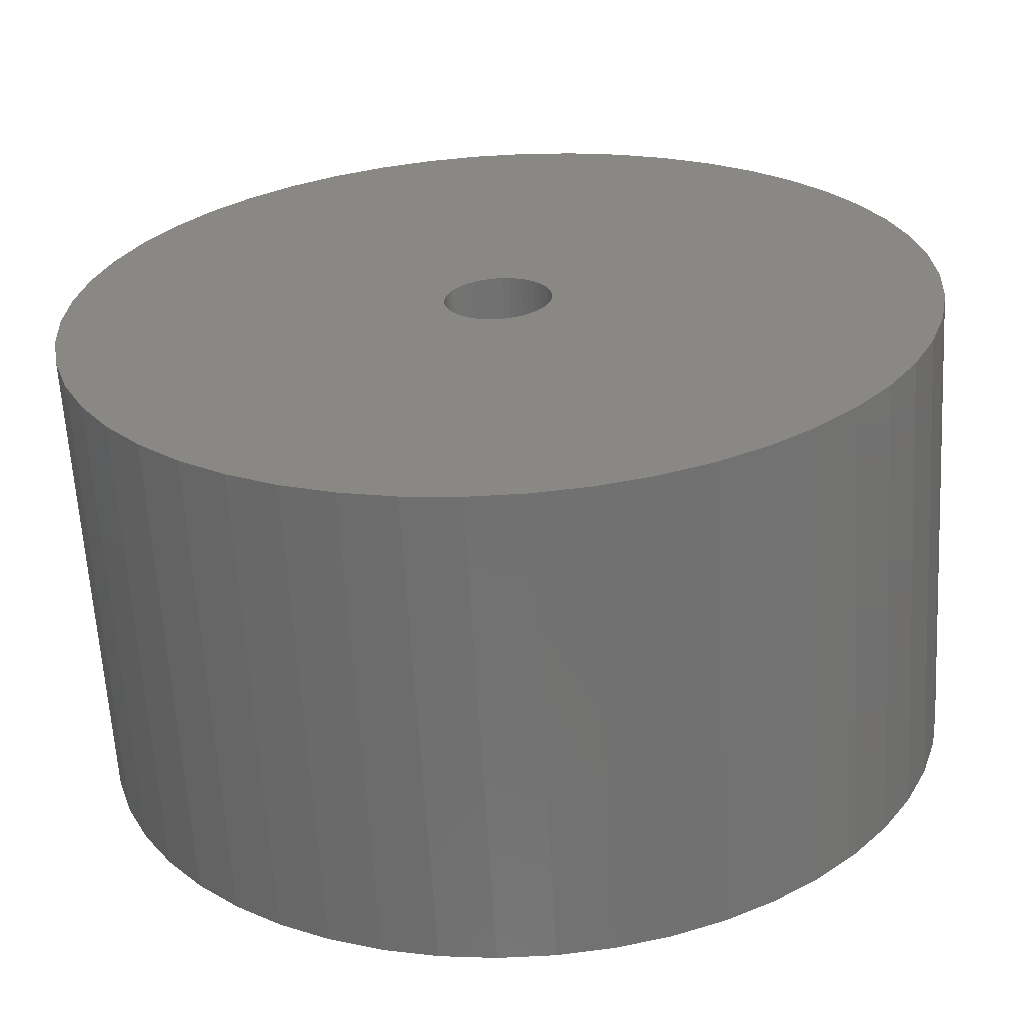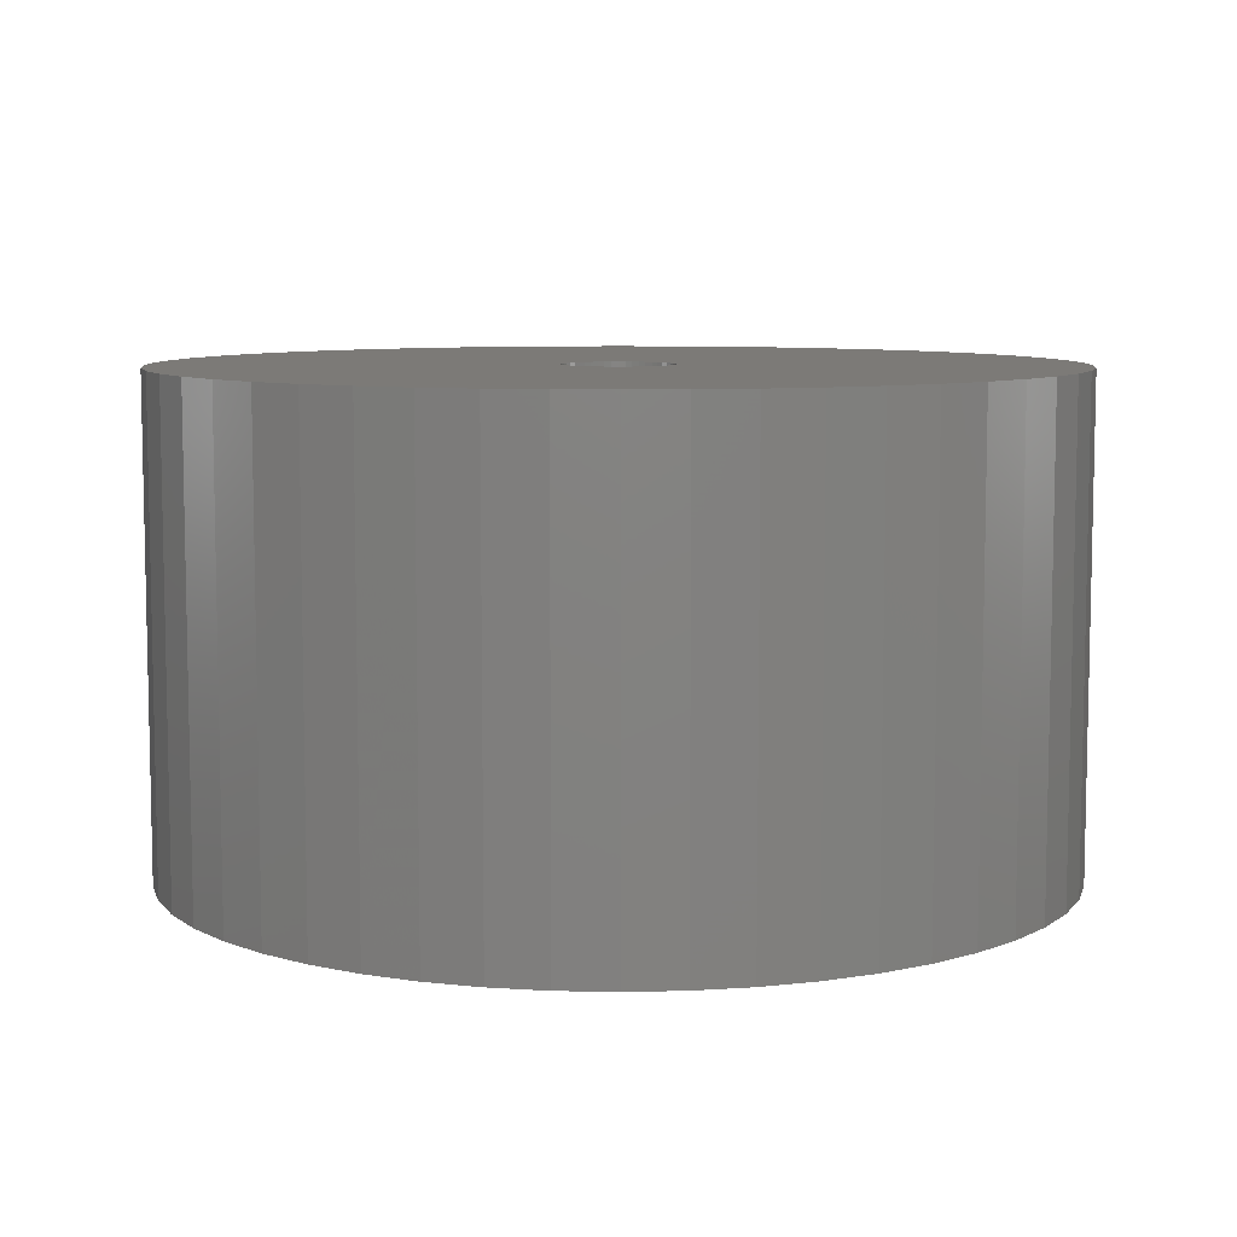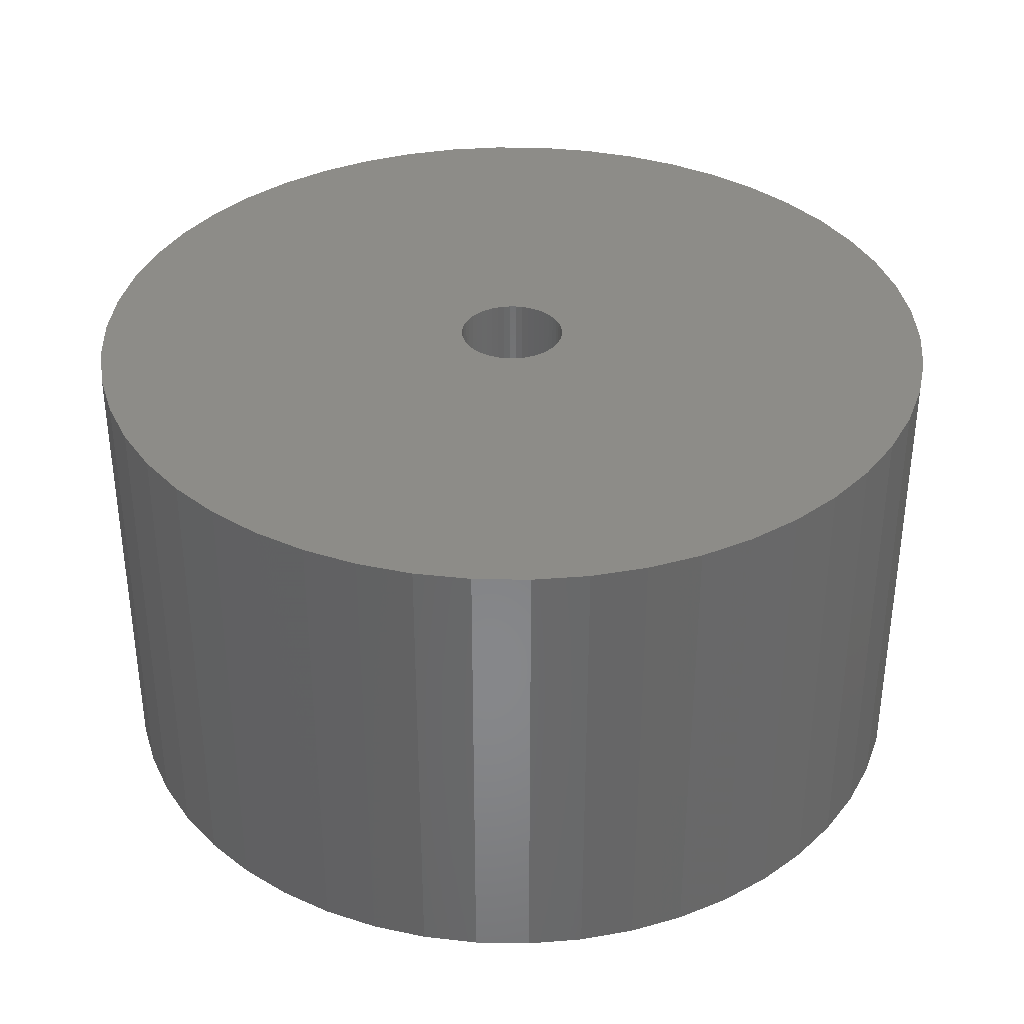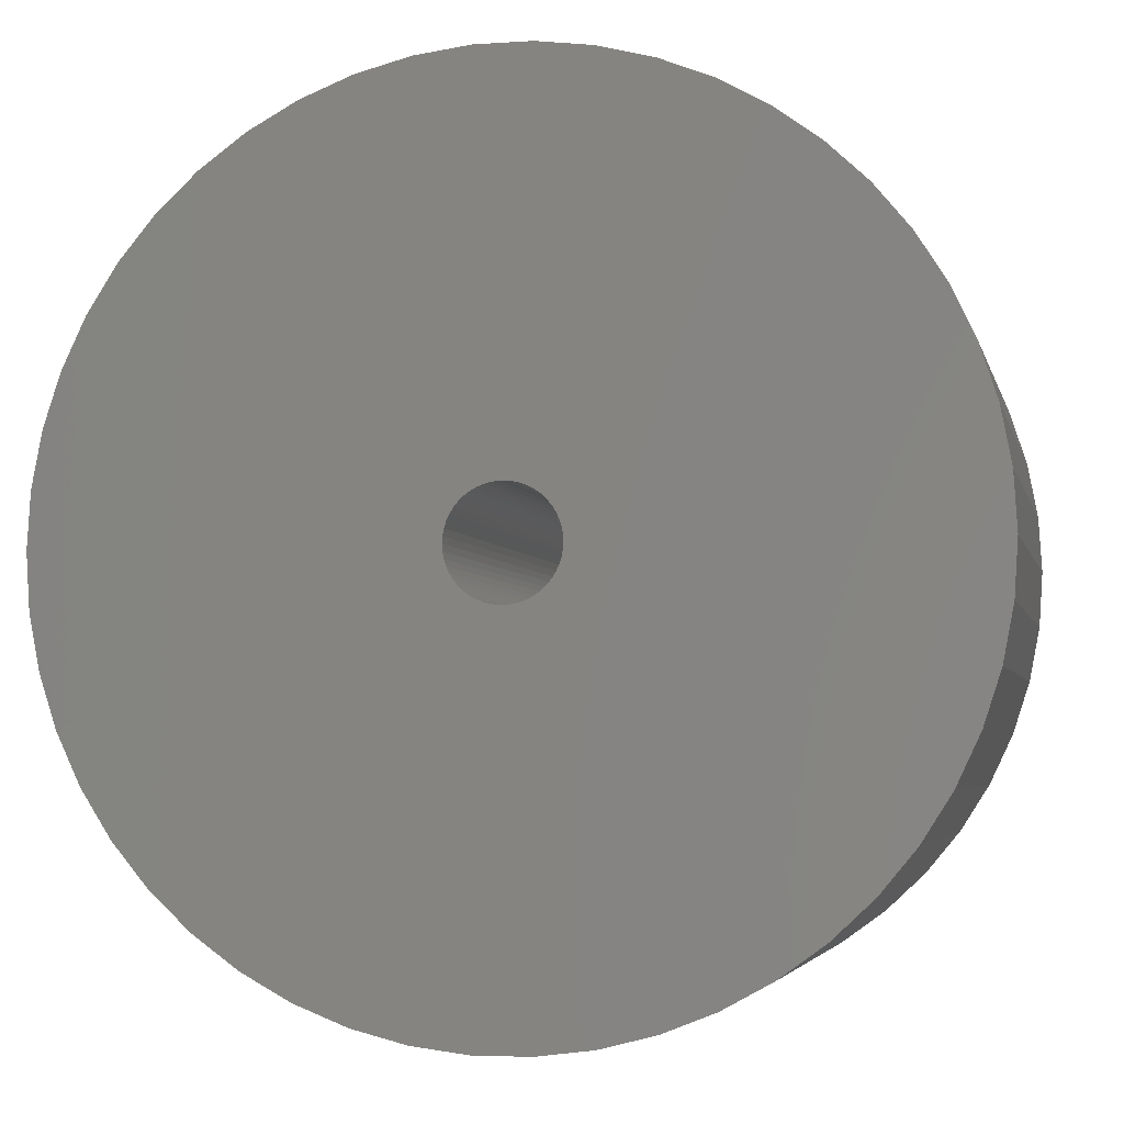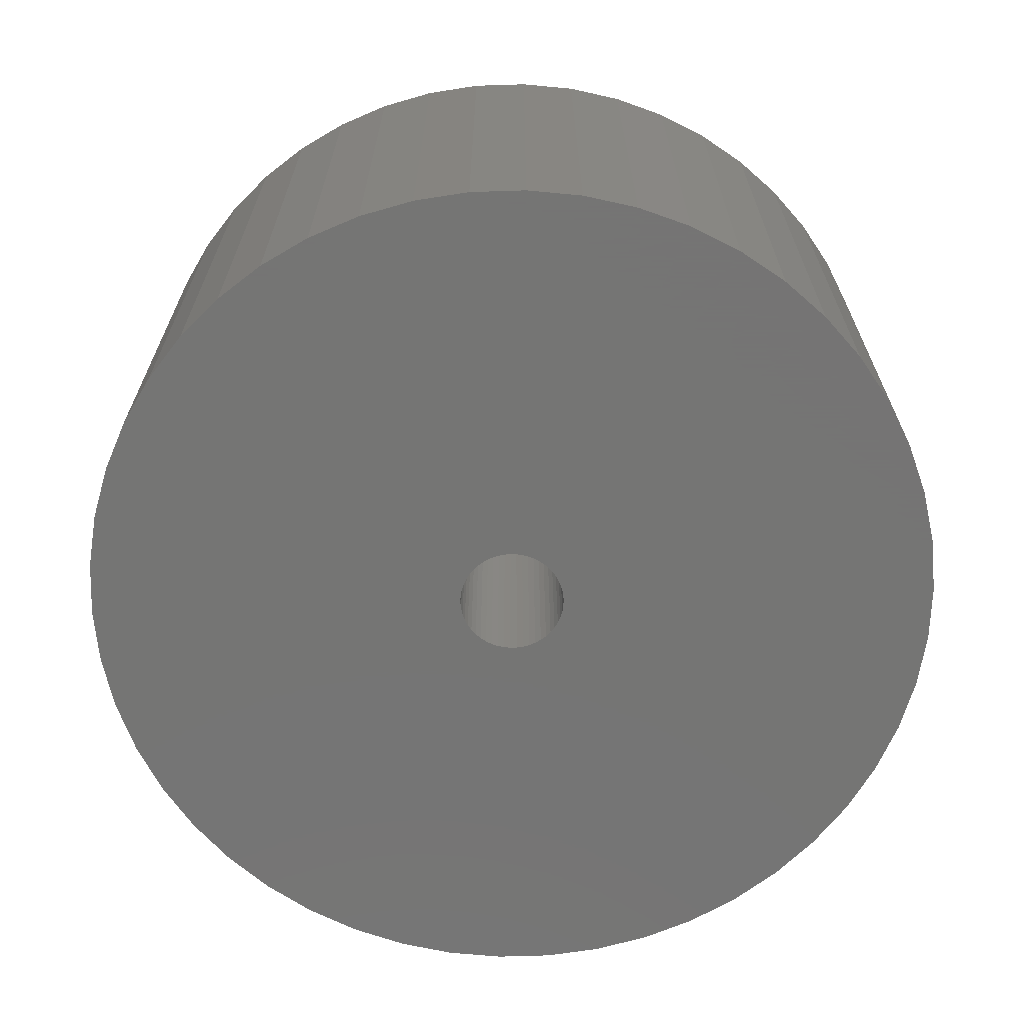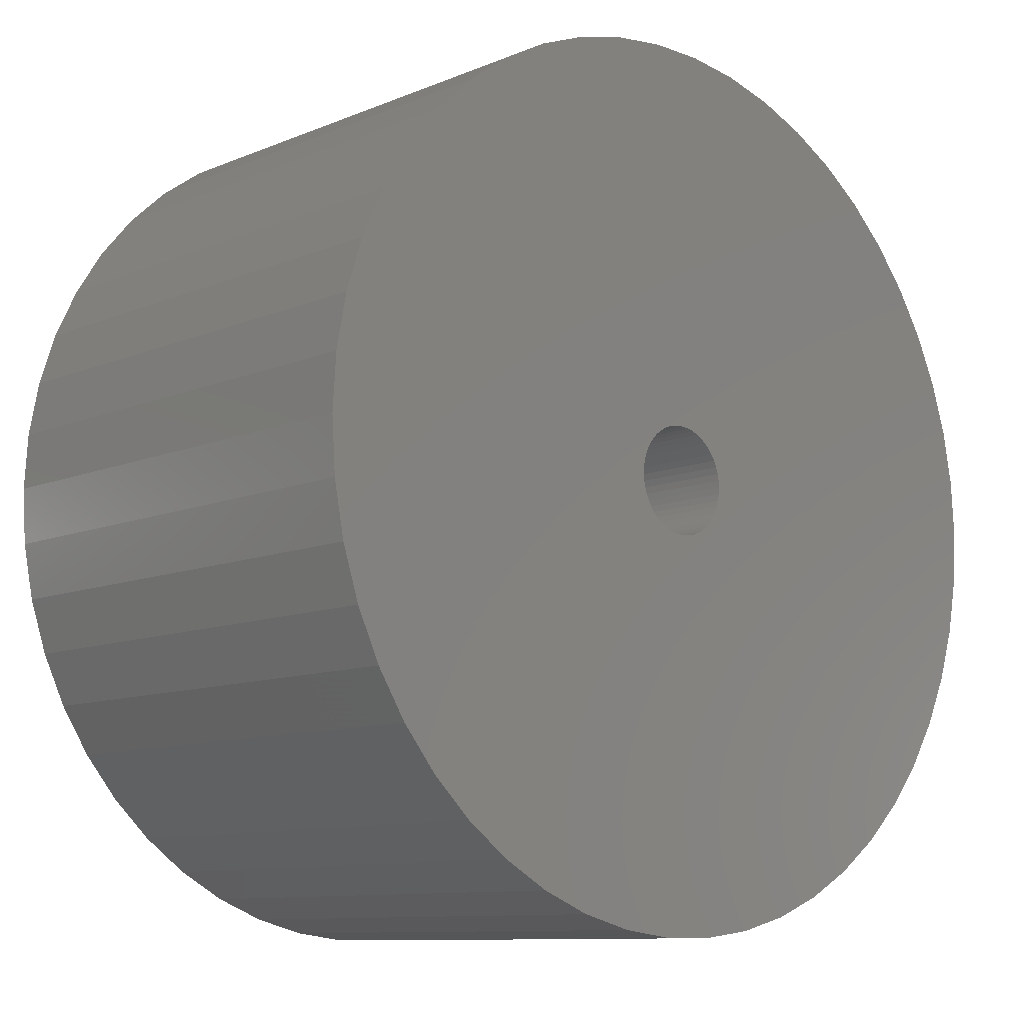
<metadata>
{"format":"stl","ext":"stl","renderer":"f3d","projection":"perspective","resolution":1024,"background":"white","views":[{"elev":-63.0,"azim":3.3,"up":"+Y"},{"elev":7.9,"azim":10.6,"up":"+Z"},{"elev":35.8,"azim":-70.7,"up":"+Z"},{"elev":-4.1,"azim":-167.6,"up":"+Y"},{"elev":-67.1,"azim":-106.2,"up":"+Z"},{"elev":-10.2,"azim":136.4,"up":"+Y"}]}
</metadata>
<code>
# stl→obj: 200 verts, 400 faces
v 11 0 6
v 10.91 1.379 -6
v 10.91 1.379 6
v 11 0 -6
v -11 0 -6
v -10.91 1.379 6
v -10.91 1.379 -6
v -11 0 6
v 0.6907 10.98 -6
v -0.6907 10.98 6
v 0.6907 10.98 6
v -0.6907 10.98 -6
v -0.6907 -10.98 -6
v 0.6907 -10.98 6
v -0.6907 -10.98 6
v 0.6907 -10.98 -6
v 8.019 7.53 -6
v 7.012 8.476 6
v 8.019 7.53 6
v 7.012 8.476 -6
v -7.012 8.476 -6
v -8.019 7.53 6
v -7.012 8.476 6
v -8.019 7.53 -6
v -3.399 10.46 -6
v -4.684 9.953 6
v -3.399 10.46 6
v -4.684 9.953 -6
v 10.23 4.049 6
v 9.639 5.299 -6
v 9.639 5.299 6
v 10.23 4.049 -6
v 4.684 9.953 -6
v 3.399 10.46 6
v 4.684 9.953 6
v 3.399 10.46 -6
v 2.061 10.81 6
v 2.061 10.81 -6
v 5.894 9.288 -6
v 5.894 9.288 6
v -10.23 4.049 -6
v -9.639 5.299 6
v -9.639 5.299 -6
v -10.23 4.049 6
v 1.35 0 6
v 1.339 0.1692 6
v 10.65 2.736 6
v 10.91 -1.379 6
v 1.308 0.3357 6
v 1.339 -0.1692 6
v 1.255 0.497 6
v 10.65 -2.736 6
v 1.183 0.6504 6
v 8.899 6.466 6
v 1.308 -0.3357 6
v 1.092 0.7935 6
v 10.23 -4.049 6
v 0.9841 0.9241 6
v 1.255 -0.497 6
v 0.8605 1.04 6
v 9.639 -5.299 6
v 0.7234 1.14 6
v 1.183 -0.6504 6
v 0.5748 1.222 6
v 8.899 -6.466 6
v 0.4172 1.284 6
v 1.092 -0.7935 6
v 8.019 -7.53 6
v 0.253 1.326 6
v 0.08477 1.347 6
v -0.08477 1.347 6
v -0.253 1.326 6
v -2.061 10.81 6
v -0.4172 1.284 6
v -0.5748 1.222 6
v -0.7234 1.14 6
v -5.894 9.288 6
v -0.8605 1.04 6
v -0.9841 0.9241 6
v -1.092 0.7935 6
v 0.9841 -0.9241 6
v 7.012 -8.476 6
v 0.8605 -1.04 6
v 5.894 -9.288 6
v 0.7234 -1.14 6
v 4.684 -9.953 6
v 0.5748 -1.222 6
v 3.399 -10.46 6
v 0.4172 -1.284 6
v 2.061 -10.81 6
v 0.253 -1.326 6
v 0.08477 -1.347 6
v -0.08477 -1.347 6
v -0.253 -1.326 6
v -2.061 -10.81 6
v -0.4172 -1.284 6
v -3.399 -10.46 6
v -0.5748 -1.222 6
v -4.684 -9.953 6
v -0.7234 -1.14 6
v -5.894 -9.288 6
v -0.8605 -1.04 6
v -7.012 -8.476 6
v -0.9841 -0.9241 6
v -8.019 -7.53 6
v -1.092 -0.7935 6
v -8.899 -6.466 6
v -1.183 -0.6504 6
v -9.639 -5.299 6
v -1.255 -0.497 6
v -10.23 -4.049 6
v -1.308 -0.3357 6
v -10.65 -2.736 6
v -1.339 -0.1692 6
v -10.91 -1.379 6
v -1.35 0 6
v -8.899 6.466 6
v -1.183 0.6504 6
v -1.255 0.497 6
v -1.308 0.3357 6
v -10.65 2.736 6
v -1.339 0.1692 6
v -2.061 10.81 -6
v 1.35 0 -6
v 10.91 -1.379 -6
v 1.339 -0.1692 -6
v 10.65 -2.736 -6
v 1.308 -0.3357 -6
v 10.23 -4.049 -6
v 1.339 0.1692 -6
v 1.255 -0.497 -6
v 9.639 -5.299 -6
v 10.65 2.736 -6
v 1.183 -0.6504 -6
v 8.899 -6.466 -6
v 1.308 0.3357 -6
v 1.092 -0.7935 -6
v 8.019 -7.53 -6
v 0.9841 -0.9241 -6
v 7.012 -8.476 -6
v 1.255 0.497 -6
v 0.8605 -1.04 -6
v 5.894 -9.288 -6
v 0.7234 -1.14 -6
v 4.684 -9.953 -6
v 1.183 0.6504 -6
v 0.5748 -1.222 -6
v 3.399 -10.46 -6
v 8.899 6.466 -6
v 0.4172 -1.284 -6
v 2.061 -10.81 -6
v 1.092 0.7935 -6
v 0.253 -1.326 -6
v 0.08477 -1.347 -6
v -0.08477 -1.347 -6
v -0.253 -1.326 -6
v -2.061 -10.81 -6
v -0.4172 -1.284 -6
v -3.399 -10.46 -6
v -0.5748 -1.222 -6
v -4.684 -9.953 -6
v -0.7234 -1.14 -6
v -5.894 -9.288 -6
v -0.8605 -1.04 -6
v -7.012 -8.476 -6
v -0.9841 -0.9241 -6
v -8.019 -7.53 -6
v -1.092 -0.7935 -6
v 0.9841 0.9241 -6
v 0.8605 1.04 -6
v 0.7234 1.14 -6
v 0.5748 1.222 -6
v 0.4172 1.284 -6
v 0.253 1.326 -6
v 0.08477 1.347 -6
v -0.08477 1.347 -6
v -0.253 1.326 -6
v -0.4172 1.284 -6
v -0.5748 1.222 -6
v -0.7234 1.14 -6
v -5.894 9.288 -6
v -0.8605 1.04 -6
v -0.9841 0.9241 -6
v -1.092 0.7935 -6
v -8.899 6.466 -6
v -1.183 0.6504 -6
v -1.255 0.497 -6
v -1.308 0.3357 -6
v -10.65 2.736 -6
v -1.339 0.1692 -6
v -1.35 0 -6
v -8.899 -6.466 -6
v -1.183 -0.6504 -6
v -9.639 -5.299 -6
v -1.255 -0.497 -6
v -10.23 -4.049 -6
v -1.308 -0.3357 -6
v -10.65 -2.736 -6
v -1.339 -0.1692 -6
v -10.91 -1.379 -6
f 1 2 3
f 2 1 4
f 5 6 7
f 6 5 8
f 9 10 11
f 10 9 12
f 13 14 15
f 14 13 16
f 17 18 19
f 18 17 20
f 21 22 23
f 22 21 24
f 25 26 27
f 26 25 28
f 29 30 31
f 30 29 32
f 33 34 35
f 34 33 36
f 36 37 34
f 37 36 38
f 39 35 40
f 35 39 33
f 41 42 43
f 42 41 44
f 45 1 3
f 46 3 47
f 1 45 48
f 49 47 29
f 50 48 45
f 51 29 31
f 48 50 52
f 53 31 54
f 55 52 50
f 56 54 19
f 52 55 57
f 58 19 18
f 59 57 55
f 60 18 40
f 57 59 61
f 62 40 35
f 63 61 59
f 64 35 34
f 61 63 65
f 66 34 37
f 67 65 63
f 65 67 68
f 3 46 45
f 47 49 46
f 29 51 49
f 31 53 51
f 54 56 53
f 19 58 56
f 18 60 58
f 40 62 60
f 69 37 11
f 35 64 62
f 34 66 64
f 37 69 66
f 11 70 69
f 11 71 70
f 10 71 11
f 71 10 72
f 73 72 10
f 72 73 74
f 27 74 73
f 74 27 75
f 26 75 27
f 75 26 76
f 77 76 26
f 76 77 78
f 23 78 77
f 78 23 79
f 22 79 23
f 79 22 80
f 81 68 67
f 68 81 82
f 83 82 81
f 82 83 84
f 85 84 83
f 84 85 86
f 87 86 85
f 86 87 88
f 89 88 87
f 88 89 90
f 91 90 89
f 90 91 14
f 92 14 91
f 93 14 92
f 15 93 94
f 95 94 96
f 97 96 98
f 93 15 14
f 99 98 100
f 101 100 102
f 103 102 104
f 105 104 106
f 107 106 108
f 109 108 110
f 111 110 112
f 113 112 114
f 115 114 116
f 117 80 22
f 94 95 15
f 80 117 118
f 96 97 95
f 42 118 117
f 98 99 97
f 118 42 119
f 100 101 99
f 44 119 42
f 102 103 101
f 119 44 120
f 104 105 103
f 121 120 44
f 106 107 105
f 120 121 122
f 108 109 107
f 6 122 121
f 110 111 109
f 122 6 116
f 112 113 111
f 8 116 6
f 114 115 113
f 116 8 115
f 12 73 10
f 73 12 123
f 124 4 125
f 126 125 127
f 4 124 2
f 128 127 129
f 130 2 124
f 131 129 132
f 2 130 133
f 134 132 135
f 136 133 130
f 137 135 138
f 133 136 32
f 139 138 140
f 141 32 136
f 142 140 143
f 32 141 30
f 144 143 145
f 146 30 141
f 147 145 148
f 30 146 149
f 150 148 151
f 152 149 146
f 149 152 17
f 125 126 124
f 127 128 126
f 129 131 128
f 132 134 131
f 135 137 134
f 138 139 137
f 140 142 139
f 143 144 142
f 153 151 16
f 145 147 144
f 148 150 147
f 151 153 150
f 16 154 153
f 16 155 154
f 13 155 16
f 155 13 156
f 157 156 13
f 156 157 158
f 159 158 157
f 158 159 160
f 161 160 159
f 160 161 162
f 163 162 161
f 162 163 164
f 165 164 163
f 164 165 166
f 167 166 165
f 166 167 168
f 169 17 152
f 17 169 20
f 170 20 169
f 20 170 39
f 171 39 170
f 39 171 33
f 172 33 171
f 33 172 36
f 173 36 172
f 36 173 38
f 174 38 173
f 38 174 9
f 175 9 174
f 176 9 175
f 12 176 177
f 123 177 178
f 25 178 179
f 176 12 9
f 28 179 180
f 181 180 182
f 21 182 183
f 24 183 184
f 185 184 186
f 43 186 187
f 41 187 188
f 189 188 190
f 7 190 191
f 192 168 167
f 177 123 12
f 168 192 193
f 178 25 123
f 194 193 192
f 179 28 25
f 193 194 195
f 180 181 28
f 196 195 194
f 182 21 181
f 195 196 197
f 183 24 21
f 198 197 196
f 184 185 24
f 197 198 199
f 186 43 185
f 200 199 198
f 187 41 43
f 199 200 191
f 188 189 41
f 5 191 200
f 190 7 189
f 191 5 7
f 16 90 14
f 90 16 151
f 47 32 29
f 32 47 133
f 3 133 47
f 133 3 2
f 54 17 19
f 17 54 149
f 31 149 54
f 149 31 30
f 38 11 37
f 11 38 9
f 20 40 18
f 40 20 39
f 43 117 185
f 117 43 42
f 185 22 24
f 22 185 117
f 189 44 41
f 44 189 121
f 7 121 189
f 121 7 6
f 28 77 26
f 77 28 181
f 181 23 77
f 23 181 21
f 123 27 73
f 27 123 25
f 48 4 1
f 4 48 125
f 61 129 57
f 129 61 132
f 167 103 105
f 103 167 165
f 194 111 196
f 111 194 109
f 192 109 194
f 109 192 107
f 145 84 86
f 84 145 143
f 57 127 52
f 127 57 129
f 167 107 192
f 107 167 105
f 198 115 200
f 115 198 113
f 200 8 5
f 8 200 115
f 196 113 198
f 113 196 111
f 140 68 82
f 68 140 138
f 148 86 88
f 86 148 145
f 151 88 90
f 88 151 148
f 52 125 48
f 125 52 127
f 65 132 61
f 132 65 135
f 68 135 65
f 135 68 138
f 157 15 95
f 15 157 13
f 161 97 99
f 97 161 159
f 165 101 103
f 101 165 163
f 143 82 84
f 82 143 140
f 159 95 97
f 95 159 157
f 163 99 101
f 99 163 161
f 146 56 152
f 56 146 53
f 173 64 66
f 64 173 172
f 179 74 75
f 74 179 178
f 119 186 118
f 186 119 187
f 176 70 71
f 70 176 175
f 171 60 62
f 60 171 170
f 116 190 122
f 190 116 191
f 80 183 79
f 183 80 184
f 178 72 74
f 72 178 177
f 183 78 79
f 78 183 182
f 142 85 83
f 85 142 144
f 170 58 60
f 58 170 169
f 152 58 169
f 58 152 56
f 174 66 69
f 66 174 173
f 175 69 70
f 69 175 174
f 172 62 64
f 62 172 171
f 120 187 119
f 187 120 188
f 122 188 120
f 188 122 190
f 118 184 80
f 184 118 186
f 177 71 72
f 71 177 176
f 182 76 78
f 76 182 180
f 180 75 76
f 75 180 179
f 124 46 130
f 46 124 45
f 126 45 124
f 45 126 50
f 128 50 126
f 50 128 55
f 114 191 116
f 191 114 199
f 141 53 146
f 53 141 51
f 136 51 141
f 51 136 49
f 130 49 136
f 49 130 46
f 137 63 134
f 63 137 67
f 134 59 131
f 59 134 63
f 154 93 92
f 93 154 155
f 106 193 108
f 193 106 168
f 153 92 91
f 92 153 154
f 144 87 85
f 87 144 147
f 147 89 87
f 89 147 150
f 139 83 81
f 83 139 142
f 131 55 128
f 55 131 59
f 162 102 100
f 102 162 164
f 158 98 96
f 98 158 160
f 156 96 94
f 96 156 158
f 110 197 112
f 197 110 195
f 112 199 114
f 199 112 197
f 108 195 110
f 195 108 193
f 104 168 106
f 168 104 166
f 164 104 102
f 104 164 166
f 150 91 89
f 91 150 153
f 139 67 137
f 67 139 81
f 160 100 98
f 100 160 162
f 155 94 93
f 94 155 156

</code>
